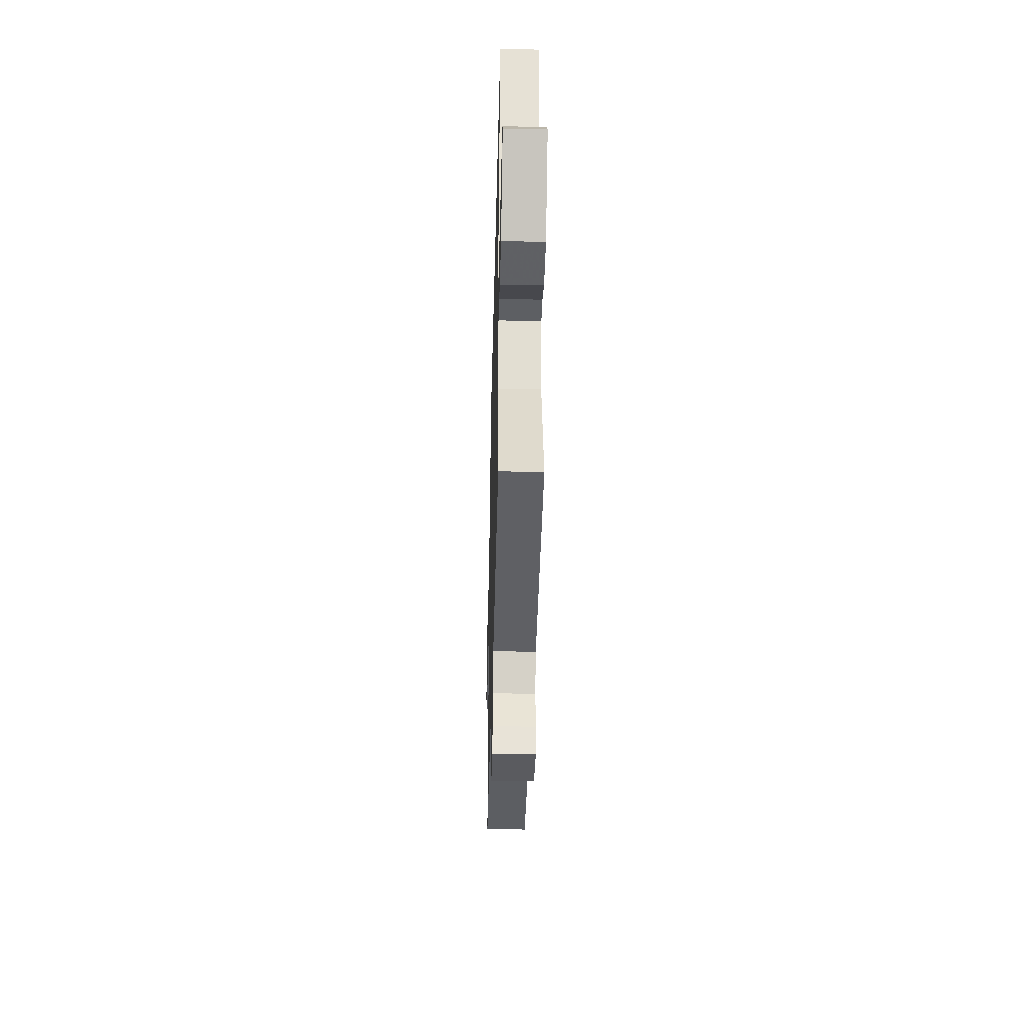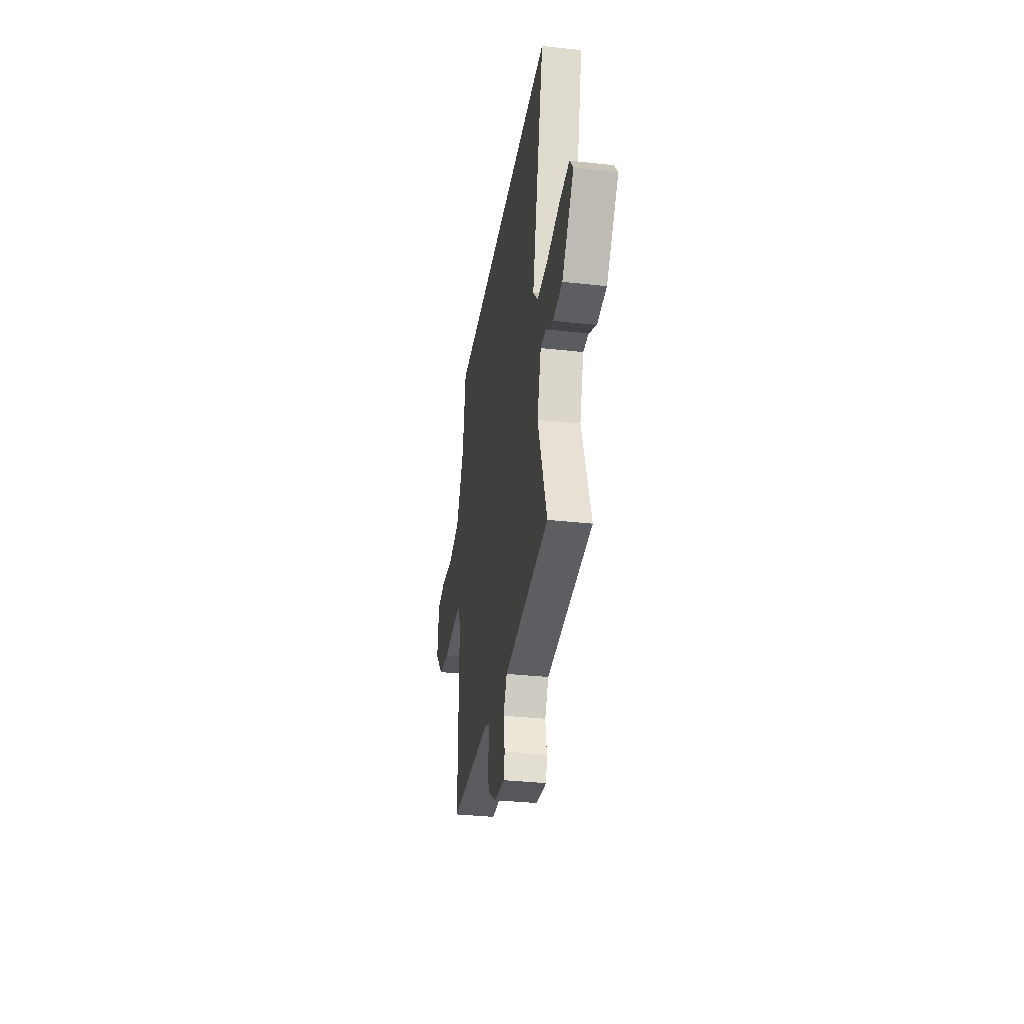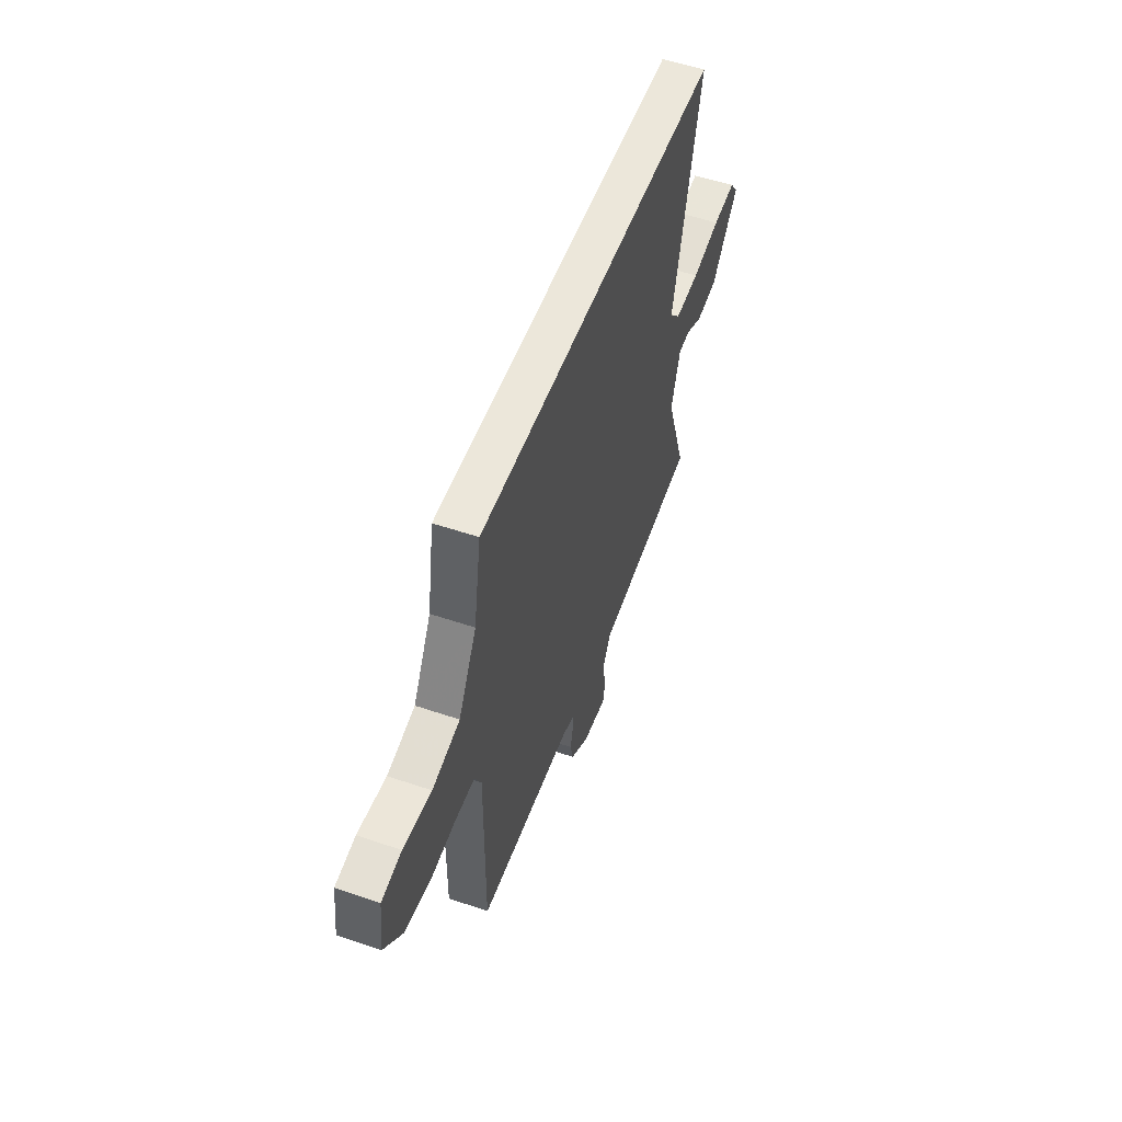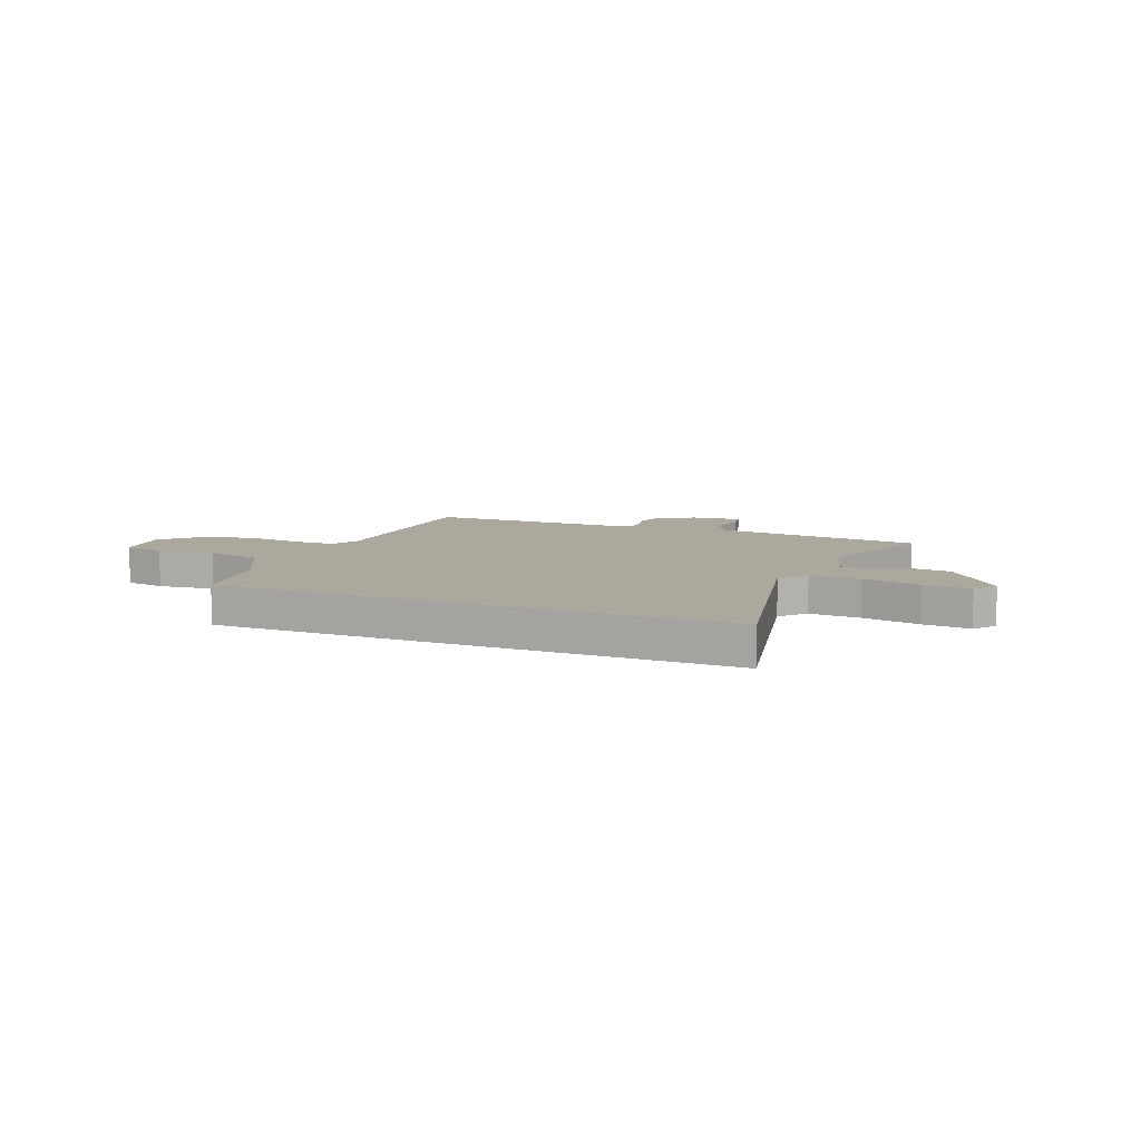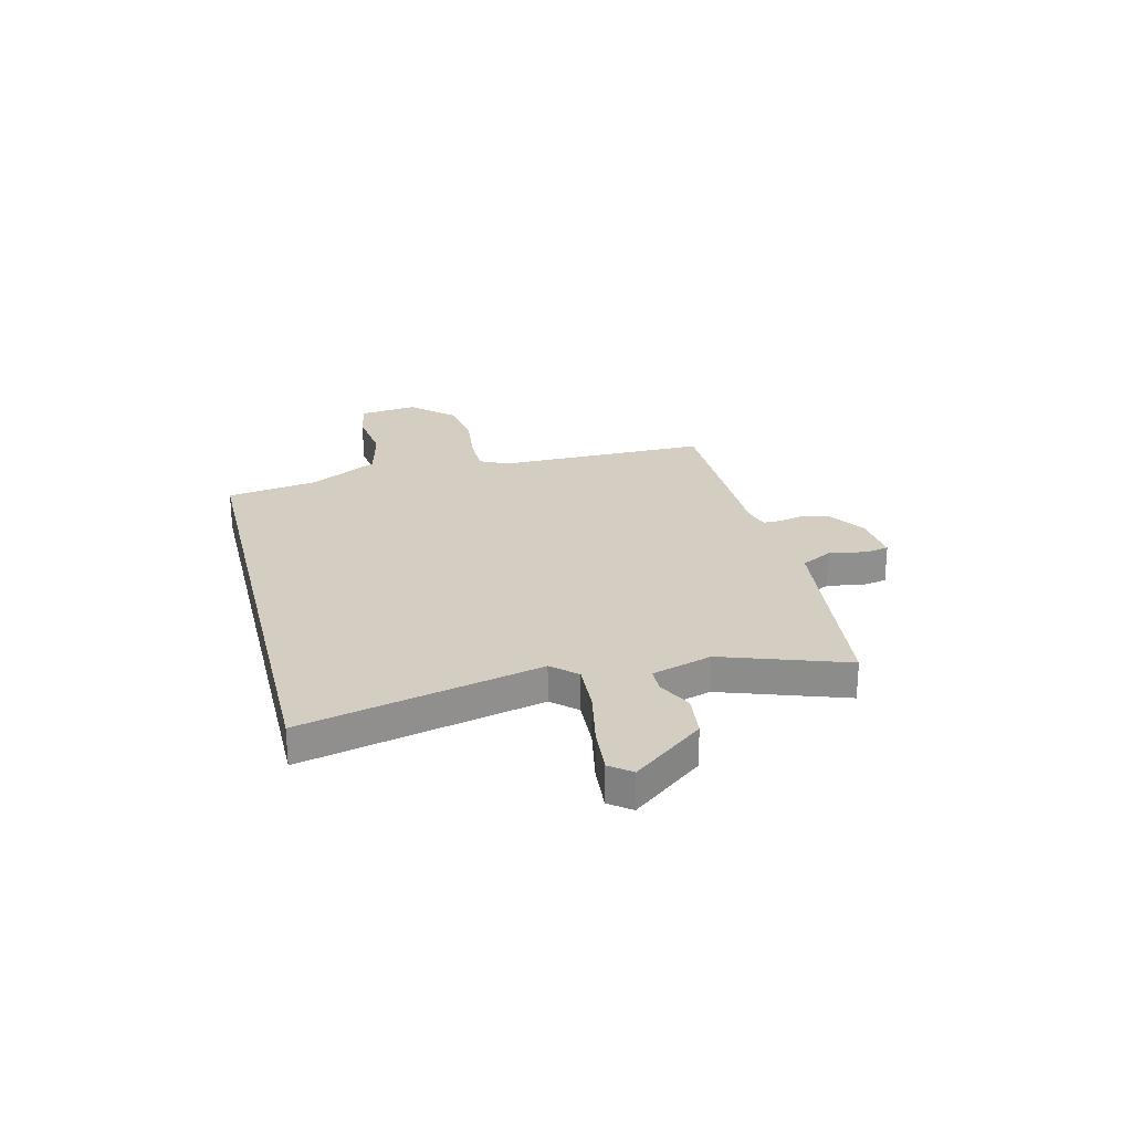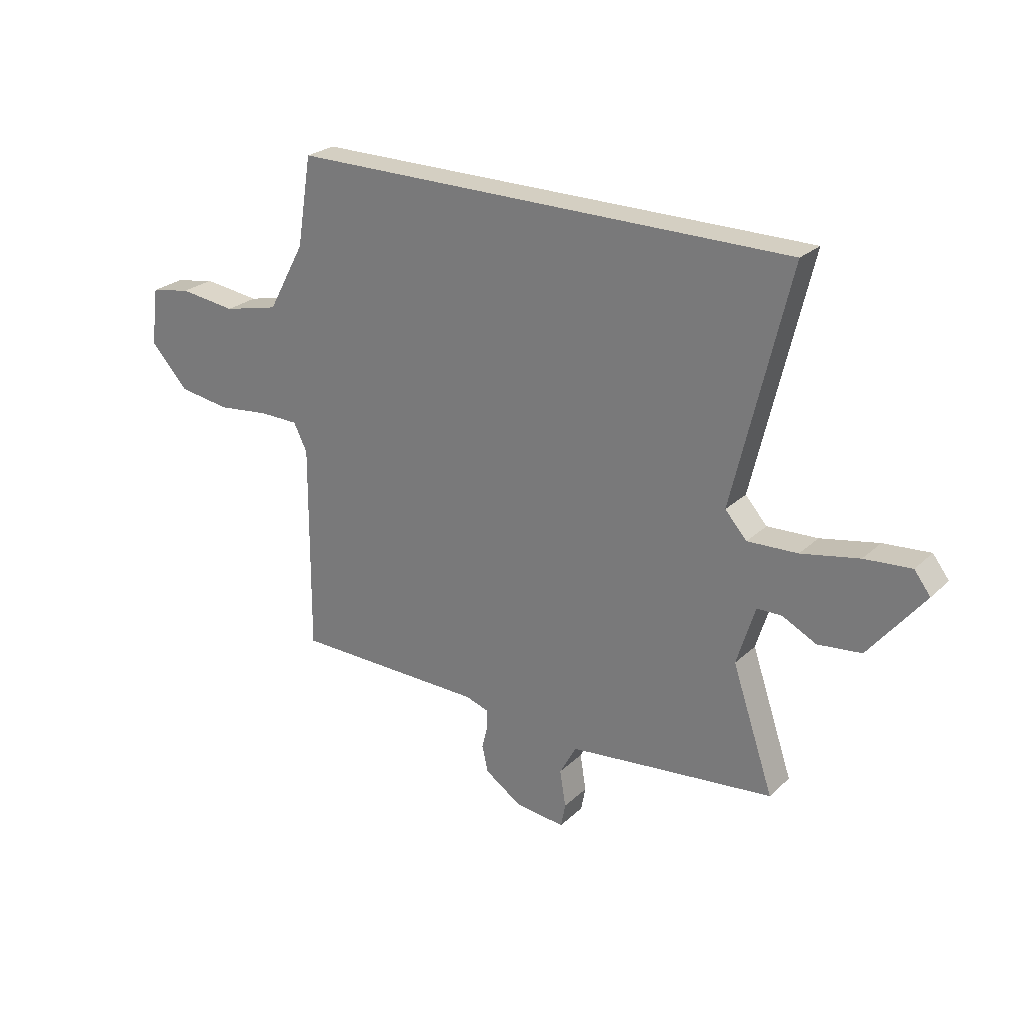
<metadata>
{"format":"obj","ext":"obj","renderer":"f3d","projection":"perspective","resolution":1024,"background":"white","views":[{"elev":-38.7,"azim":88.6,"up":"+Z"},{"elev":-32.7,"azim":81.2,"up":"+Z"},{"elev":53.6,"azim":-70.0,"up":"+Z"},{"elev":8.7,"azim":22.9,"up":"+Y"},{"elev":25.1,"azim":76.4,"up":"+Y"},{"elev":25.4,"azim":34.8,"up":"+Z"}]}
</metadata>
<code>
v -0.424 0.07 0.5
v 0.57 0.07 0.5
v 0.459 0.07 0.035
v 0.502 0.07 -0.013
v 0.601 0.07 -0.008
v 0.715 0.07 0.015
v 0.807 0.07 0.023
v 0.839 0.07 -0.019
v 0.73 0.07 -0.156
v 0.644 0.07 -0.166
v 0.577 0.07 -0.132
v 0.528 0.07 -0.133
v 0.492 0.07 -0.25
v 0.574 0.07 -0.492
v 0.314 0.07 -0.521
v 0.166 0.07 -0.538
v 0.133 0.07 -0.599
v 0.145 0.07 -0.671
v 0.136 0.07 -0.718
v 0.038 0.07 -0.708
v -0.035 0.07 -0.659
v -0.047 0.07 -0.607
v -0.035 0.07 -0.559
v -0.035 0.07 -0.524
v -0.082 0.07 -0.509
v -0.462 0.07 -0.505
v -0.459 0.07 -0.091
v -0.486 0.07 -0.037
v -0.563 0.07 -0.036
v -0.666 0.07 -0.048
v -0.768 0.07 -0.033
v -0.843 0.07 0.048
v -0.828 0.07 0.162
v -0.748 0.07 0.177
v -0.636 0.07 0.163
v -0.526 0.07 0.189
v -0.453 0.07 0.323
v -0.424 0 0.5
v 0.57 0 0.5
v 0.459 0 0.035
v 0.502 0 -0.013
v 0.601 0 -0.008
v 0.715 0 0.015
v 0.807 0 0.023
v 0.839 0 -0.019
v 0.73 0 -0.156
v 0.644 0 -0.166
v 0.577 0 -0.132
v 0.528 0 -0.133
v 0.492 0 -0.25
v 0.574 0 -0.492
v 0.314 0 -0.521
v 0.166 0 -0.538
v 0.133 0 -0.599
v 0.145 0 -0.671
v 0.136 0 -0.718
v 0.038 0 -0.708
v -0.035 0 -0.659
v -0.047 0 -0.607
v -0.035 0 -0.559
v -0.035 0 -0.524
v -0.082 0 -0.509
v -0.462 0 -0.505
v -0.459 0 -0.091
v -0.486 0 -0.037
v -0.563 0 -0.036
v -0.666 0 -0.048
v -0.768 0 -0.033
v -0.843 0 0.048
v -0.828 0 0.162
v -0.748 0 0.177
v -0.636 0 0.163
v -0.526 0 0.189
v -0.453 0 0.323
f 33 34 35
f 32 33 35
f 31 32 35
f 30 31 35
f 29 30 35
f 28 29 35 36
f 27 28 36 37
f 1 2 3
f 37 1 3
f 27 37 3
f 26 27 3
f 25 26 3
f 21 22 23
f 20 21 23
f 19 20 23
f 18 19 23
f 17 18 23
f 16 17 23 24
f 25 3 4
f 24 25 4
f 16 24 4
f 15 16 4
f 9 10 11
f 8 9 11
f 7 8 11
f 6 7 11
f 5 6 11
f 5 11 12
f 4 5 12
f 15 4 12 13
f 13 14 15
f 72 71 70
f 72 70 69
f 72 69 68
f 72 68 67
f 72 67 66
f 73 72 66 65
f 74 73 65 64
f 40 39 38
f 40 38 74
f 40 74 64
f 40 64 63
f 40 63 62
f 60 59 58
f 60 58 57
f 60 57 56
f 60 56 55
f 60 55 54
f 61 60 54 53
f 41 40 62
f 41 62 61
f 41 61 53
f 41 53 52
f 48 47 46
f 48 46 45
f 48 45 44
f 48 44 43
f 48 43 42
f 49 48 42
f 49 42 41
f 50 49 41 52
f 52 51 50
f 1 38 39 2
f 2 39 40 3
f 3 40 41 4
f 4 41 42 5
f 5 42 43 6
f 6 43 44 7
f 7 44 45 8
f 8 45 46 9
f 9 46 47 10
f 10 47 48 11
f 11 48 49 12
f 12 49 50 13
f 13 50 51 14
f 14 51 52 15
f 15 52 53 16
f 16 53 54 17
f 17 54 55 18
f 18 55 56 19
f 19 56 57 20
f 20 57 58 21
f 21 58 59 22
f 22 59 60 23
f 23 60 61 24
f 24 61 62 25
f 25 62 63 26
f 26 63 64 27
f 27 64 65 28
f 28 65 66 29
f 29 66 67 30
f 30 67 68 31
f 31 68 69 32
f 32 69 70 33
f 33 70 71 34
f 34 71 72 35
f 35 72 73 36
f 36 73 74 37
f 37 74 38 1

</code>
